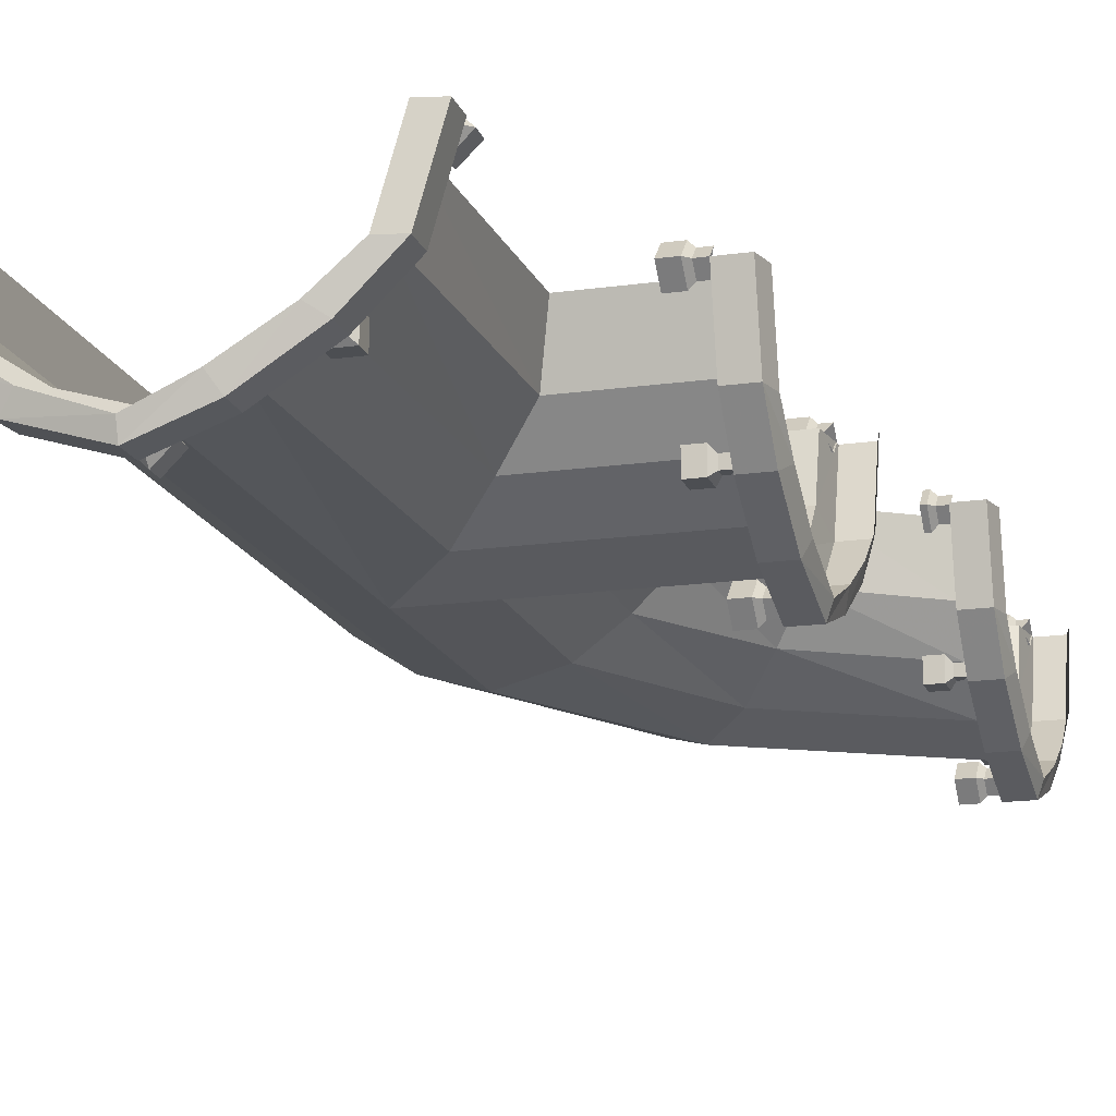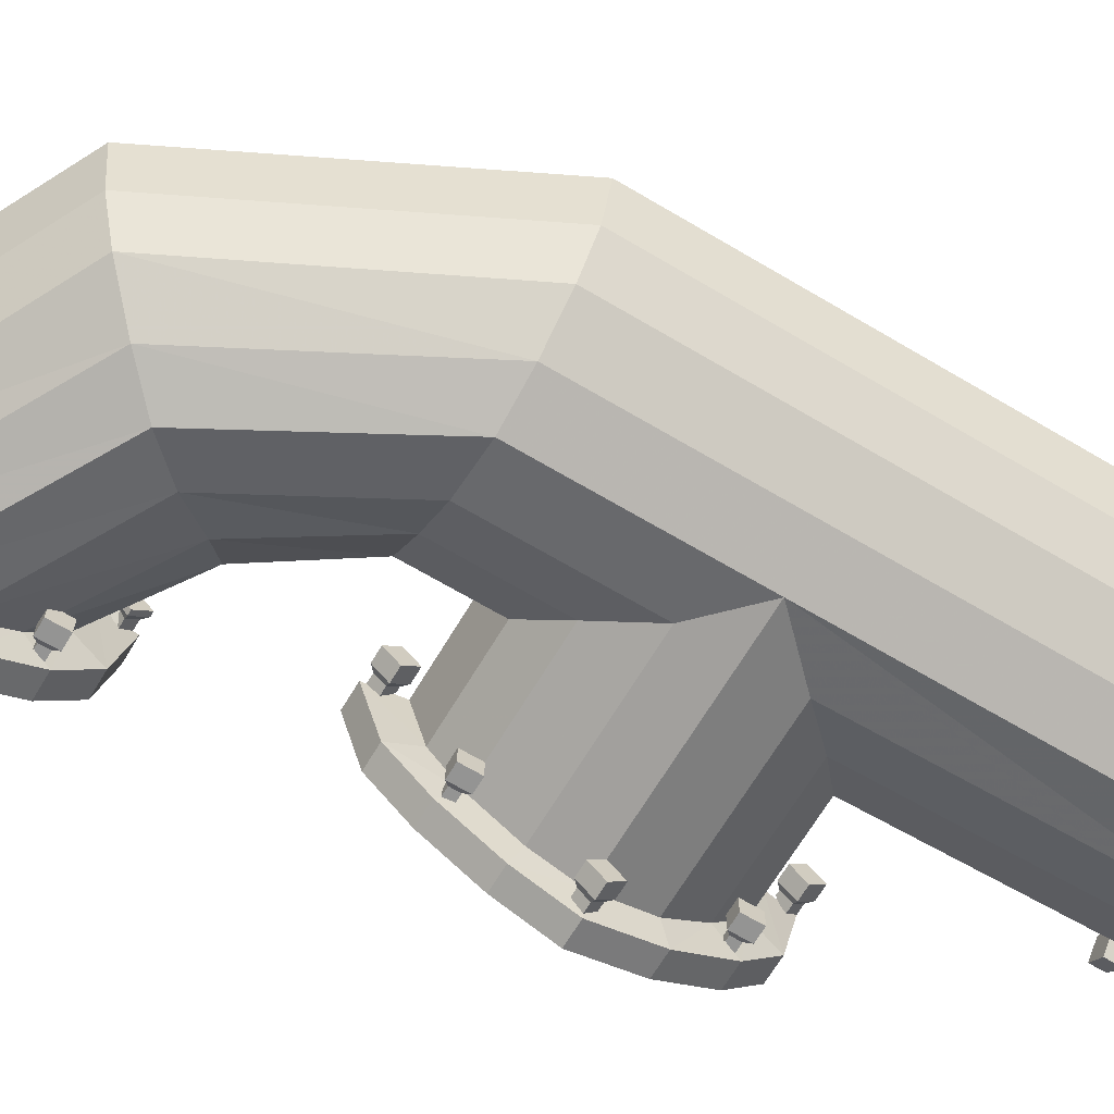
<metadata>
{"format":"obj","ext":"obj","renderer":"f3d","projection":"perspective","resolution":1024,"background":"white","views":[{"elev":-16.6,"azim":-163.9,"up":"+Z"},{"elev":-67.0,"azim":59.2,"up":"+Z"}]}
</metadata>
<code>
v -0.3594 0.5859 -0.02344
v -0.375 0.5859 -0.02344
v -0.375 0.5703 -0.007812
v -0.3594 0.5703 -0.007812
v -0.3516 0.5703 0
v -0.3516 0.5938 -0.02344
v -0.3594 0.5703 -0.03906
v -0.375 0.5703 -0.03906
v -0.3594 0.5547 -0.02344
v -0.3672 0.5547 -0.02344
v -0.3516 0.5469 -0.02344
v -0.3281 0.5469 -0.02344
v -0.3281 0.5703 0
v -0.3281 0.5938 -0.02344
v -0.3516 0.5703 -0.04688
v -0.3281 0.5703 -0.04688
v -0.375 0.1562 -0.1875
v -0.3594 0.1562 -0.1875
v -0.3594 0.1562 -0.1719
v -0.375 0.1562 -0.1719
v -0.3594 0.1719 -0.1719
v -0.3672 0.1719 -0.1719
v -0.3594 0.1719 -0.1875
v -0.375 0.1719 -0.1875
v -0.3516 0.1484 -0.1953
v -0.3516 0.1484 -0.1641
v -0.3516 0.1797 -0.1641
v -0.3516 0.1797 -0.1953
v -0.3281 0.1797 -0.1953
v -0.3281 0.1484 -0.1953
v -0.3281 0.1484 -0.1641
v -0.3281 0.1797 -0.1641
v -0.4375 -0.6562 -0.02344
v -0.4375 -0.6328 -0.1094
v -0.01562 -0.4219 -0.1094
v 0 -0.4375 -0.02344
v 0.1953 0 -0.1094
v 0.2188 0 -0.02344
v 0.1953 0.9219 -0.1094
v 0.2188 0.9219 -0.02344
v 0.2422 0.9297 -0.1328
v 0.2656 0.9297 -0.02344
v 0.2422 0.9688 -0.1328
v 0.2656 0.9688 -0.02344
v 0.2109 0.9766 -0.1328
v 0.2344 0.9766 -0.02344
v -0.4375 -0.5859 -0.1641
v -0.04688 -0.3906 -0.1641
v 0.1484 0 -0.1641
v 0.1484 0.9219 -0.1641
v 0.1875 0.9297 -0.1953
v 0.1875 0.9688 -0.1953
v 0.1562 0.9766 -0.1797
v -0.4375 -0.5156 -0.2109
v -0.1016 -0.3359 -0.2109
v 0.07812 0 -0.2109
v 0.07812 0.9219 -0.2109
v 0.1016 0.9297 -0.25
v 0.1016 0.9688 -0.25
v 0.08594 0.9766 -0.2266
v -0.4375 -0.4375 -0.2344
v -0.1562 -0.2812 -0.2344
v 0 0 -0.2344
v 0 0.3203 -0.2344
v 0 0.9219 -0.2344
v 0 0.9297 -0.2812
v 0 0.9688 -0.2812
v 0 0.9766 -0.2578
v -0.4375 -0.3516 -0.2109
v -0.2109 -0.2266 -0.2109
v -0.08594 0 -0.2109
v -0.08594 0.25 -0.2109
v -0.3672 0.25 -0.2109
v -0.3672 0.3203 -0.2344
v -0.08594 0.4062 -0.2109
v -0.07812 0.9219 -0.2109
v -0.08594 0.9297 -0.25
v -0.08594 0.9688 -0.25
v -0.07031 0.9766 -0.2266
v -0.4375 -0.2812 -0.1641
v -0.2578 -0.1719 -0.1641
v -0.1484 0 -0.1641
v -0.1484 0.1797 -0.1641
v -0.3672 0.1797 -0.1641
v -0.375 0.1484 -0.1953
v -0.375 0.2344 -0.25
v -0.375 0.3203 -0.2812
v -0.3672 0.4062 -0.2109
v -0.1484 0.4688 -0.1641
v -0.1406 0.9219 -0.1641
v -0.1719 0.9297 -0.1953
v -0.1719 0.9688 -0.1953
v -0.1484 0.9766 -0.1797
v -0.4375 -0.2344 -0.1094
v -0.2969 -0.1406 -0.1094
v -0.2031 0 -0.1094
v -0.2031 0.1328 -0.1094
v -0.3672 0.1328 -0.1094
v -0.375 0.08594 -0.1328
v -0.4141 0.08594 -0.1328
v -0.4141 0.1484 -0.1953
v -0.4141 0.2344 -0.25
v -0.4141 0.3203 -0.2812
v -0.375 0.4219 -0.25
v -0.3672 0.4688 -0.1641
v -0.2031 0.5156 -0.1094
v -0.1953 0.9219 -0.1094
v -0.2344 0.9297 -0.1328
v -0.2344 0.9688 -0.1328
v -0.2031 0.9766 -0.1328
v -0.4375 -0.2188 -0.02344
v -0.3047 -0.1328 -0.02344
v -0.2188 0 -0.02344
v -0.2188 0.1094 -0.02344
v -0.3672 0.1094 -0.02344
v -0.375 0.05469 -0.02344
v -0.4141 0.05469 -0.02344
v -0.4219 0.08594 -0.02344
v -0.4219 0.1172 -0.1328
v -0.4219 0.1719 -0.1797
v -0.4219 0.25 -0.2266
v -0.4219 0.3203 -0.2578
v -0.4141 0.4219 -0.25
v -0.375 0.5078 -0.1953
v -0.3672 0.5156 -0.1094
v -0.2188 0.5391 -0.02344
v -0.2109 0.9219 -0.02344
v -0.2656 0.9297 -0.02344
v -0.2656 0.9688 -0.02344
v -0.2344 0.9766 -0.02344
v -0.4453 -0.1875 -0.1328
v -0.4453 -0.1641 -0.02344
v -0.4844 -0.1875 -0.1328
v -0.4844 -0.1641 -0.02344
v -0.4922 -0.2188 -0.1328
v -0.4922 -0.1953 -0.02344
v -0.4453 -0.2422 -0.1953
v -0.4844 -0.2422 -0.1953
v -0.4922 -0.2734 -0.1797
v -0.4453 -0.3359 -0.25
v -0.4844 -0.3359 -0.25
v -0.4922 -0.3516 -0.2266
v -0.4453 -0.4375 -0.2812
v -0.4844 -0.4375 -0.2812
v -0.4922 -0.4375 -0.2578
v -0.4453 -0.5312 -0.25
v -0.4844 -0.5312 -0.25
v -0.4922 -0.5156 -0.2266
v -0.4453 -0.6172 -0.1953
v -0.4844 -0.6172 -0.1953
v -0.4922 -0.5938 -0.1797
v -0.4453 -0.6797 -0.1328
v -0.4844 -0.6797 -0.1328
v -0.4922 -0.6484 -0.1328
v -0.4453 -0.7109 -0.02344
v -0.4844 -0.7109 -0.02344
v -0.4922 -0.6797 -0.02344
v -0.375 0.0625 -0.02344
v -0.3594 0.0625 -0.02344
v -0.3594 0.07812 -0.007812
v -0.375 0.07812 -0.007812
v -0.3594 0.09375 -0.02344
v -0.3672 0.09375 -0.02344
v -0.3594 0.07812 -0.03906
v -0.375 0.07812 -0.03906
v -0.3516 0.05469 -0.02344
v -0.3516 0.07812 0
v -0.3516 0.1016 -0.02344
v -0.3516 0.07812 -0.04688
v -0.3281 0.07812 -0.04688
v -0.3281 0.05469 -0.02344
v -0.3281 0.07812 0
v -0.3281 0.1016 -0.02344
v -0.375 0.3203 -0.2734
v -0.3594 0.3203 -0.2734
v -0.3594 0.3047 -0.2578
v -0.375 0.3047 -0.2578
v -0.3594 0.3203 -0.2422
v -0.3672 0.3203 -0.2422
v -0.3594 0.3359 -0.2578
v -0.375 0.3359 -0.2578
v -0.3516 0.3203 -0.2812
v -0.3516 0.2969 -0.2578
v -0.3516 0.3203 -0.2344
v -0.3516 0.3438 -0.2578
v -0.3281 0.3438 -0.2578
v -0.3281 0.3203 -0.2812
v -0.3281 0.2969 -0.2578
v -0.3281 0.3203 -0.2344
v -0.375 0.5 -0.1719
v -0.3594 0.5 -0.1719
v -0.3594 0.5 -0.1875
v -0.375 0.5 -0.1875
v -0.3594 0.4844 -0.1875
v -0.3672 0.4844 -0.1875
v -0.3594 0.4844 -0.1719
v -0.375 0.4844 -0.1719
v -0.3516 0.5078 -0.1641
v -0.3516 0.5078 -0.1953
v -0.3516 0.4766 -0.1953
v -0.3516 0.4766 -0.1641
v -0.3281 0.4766 -0.1641
v -0.3281 0.5078 -0.1641
v -0.3281 0.5078 -0.1953
v -0.3281 0.4766 -0.1953
v -0.3672 0.5391 -0.02344
v -0.375 0.5625 -0.1328
v -0.4141 0.5625 -0.1328
v -0.4141 0.5859 -0.02344
v -0.4219 0.5312 -0.1328
v -0.4219 0.5547 -0.02344
v -0.4141 0.5078 -0.1953
v -0.4219 0.4766 -0.1797
v -0.4219 0.4062 -0.2266
v -0.4297 -0.1719 -0.02344
v -0.4453 -0.1719 -0.02344
v -0.4453 -0.1875 -0.007812
v -0.4297 -0.1875 -0.007812
v -0.4219 -0.1875 0
v -0.4219 -0.1641 -0.02344
v -0.4297 -0.1875 -0.03906
v -0.4453 -0.1875 -0.03906
v -0.4297 -0.1953 -0.02344
v -0.4375 -0.2031 -0.02344
v -0.4219 -0.2031 -0.02344
v -0.4141 -0.2031 -0.02344
v -0.4141 -0.1875 0
v -0.4141 -0.1641 -0.02344
v -0.4219 -0.1875 -0.04688
v -0.4141 -0.1875 -0.04688
v -0.4453 -0.7031 -0.02344
v -0.4297 -0.7031 -0.02344
v -0.4297 -0.6875 -0.007812
v -0.4453 -0.6875 -0.007812
v -0.4297 -0.6719 -0.02344
v -0.4375 -0.6719 -0.02344
v -0.4297 -0.6875 -0.03906
v -0.4453 -0.6875 -0.03906
v -0.4219 -0.7109 -0.02344
v -0.4219 -0.6875 0
v -0.4219 -0.6641 -0.02344
v -0.4219 -0.6875 -0.04688
v -0.3984 -0.6875 -0.04688
v -0.3984 -0.7109 -0.02344
v -0.3984 -0.6875 0
v -0.3984 -0.6641 -0.02344
v -0.4453 -0.4375 -0.2734
v -0.4297 -0.4375 -0.2734
v -0.4297 -0.4531 -0.2578
v -0.4453 -0.4531 -0.2578
v -0.4297 -0.4375 -0.2422
v -0.4375 -0.4375 -0.2422
v -0.4297 -0.4219 -0.2578
v -0.4453 -0.4219 -0.2578
v -0.4219 -0.4375 -0.2812
v -0.4219 -0.4609 -0.2578
v -0.4219 -0.4375 -0.2344
v -0.4219 -0.4141 -0.2578
v -0.3984 -0.4141 -0.2578
v -0.3984 -0.4375 -0.2812
v -0.3984 -0.4609 -0.2578
v -0.3984 -0.4375 -0.2344
v -0.4453 -0.6094 -0.1875
v -0.4297 -0.6094 -0.1875
v -0.4297 -0.6094 -0.1719
v -0.4453 -0.6094 -0.1719
v -0.4297 -0.5938 -0.1719
v -0.4375 -0.5938 -0.1719
v -0.4297 -0.5938 -0.1875
v -0.4453 -0.5938 -0.1875
v -0.4219 -0.6172 -0.1953
v -0.4219 -0.6172 -0.1641
v -0.4219 -0.5859 -0.1641
v -0.4219 -0.5859 -0.1953
v -0.3984 -0.5859 -0.1953
v -0.3984 -0.6172 -0.1953
v -0.3984 -0.6172 -0.1641
v -0.3984 -0.5859 -0.1641
v -0.4453 -0.25 -0.1719
v -0.4297 -0.25 -0.1719
v -0.4297 -0.25 -0.1875
v -0.4453 -0.25 -0.1875
v -0.4297 -0.2656 -0.1875
v -0.4375 -0.2656 -0.1875
v -0.4297 -0.2656 -0.1719
v -0.4453 -0.2656 -0.1719
v -0.4219 -0.2422 -0.1641
v -0.4219 -0.2422 -0.1953
v -0.4219 -0.2734 -0.1953
v -0.4219 -0.2734 -0.1641
v -0.3984 -0.2734 -0.1641
v -0.3984 -0.2422 -0.1641
v -0.3984 -0.2422 -0.1953
v -0.3984 -0.2734 -0.1953
v 0.2656 0.9141 -0.02344
v 0.25 0.9297 -0.007812
v 0.25 0.9141 -0.007812
v 0.25 0.9062 0
v 0.2734 0.9062 -0.02344
v 0.25 0.9141 -0.03906
v 0.25 0.9297 -0.03906
v 0.2344 0.9141 -0.02344
v 0.2344 0.9219 -0.02344
v 0.2266 0.9062 -0.02344
v 0.2266 0.8828 -0.02344
v 0.25 0.8828 0
v 0.2734 0.8828 -0.02344
v 0.25 0.9062 -0.04688
v 0.25 0.8828 -0.04688
v -0.1641 0.9297 -0.1875
v -0.1641 0.9141 -0.1875
v -0.1641 0.9141 -0.1719
v -0.1641 0.9297 -0.1719
v -0.1484 0.9141 -0.1719
v -0.1484 0.9219 -0.1719
v -0.1484 0.9141 -0.1875
v -0.1484 0.9297 -0.1875
v -0.1719 0.9062 -0.1953
v -0.1719 0.9062 -0.1641
v -0.1406 0.9062 -0.1641
v -0.1406 0.9062 -0.1953
v -0.1406 0.8828 -0.1953
v -0.1719 0.8828 -0.1953
v -0.1719 0.8828 -0.1641
v -0.1406 0.8828 -0.1641
v -0.2578 0.9297 -0.02344
v -0.2578 0.9141 -0.02344
v -0.2422 0.9141 -0.007812
v -0.2422 0.9297 -0.007812
v -0.2266 0.9141 -0.02344
v -0.2266 0.9219 -0.02344
v -0.2422 0.9141 -0.03906
v -0.2422 0.9297 -0.03906
v -0.2656 0.9062 -0.02344
v -0.2422 0.9062 0
v -0.2188 0.9062 -0.02344
v -0.2422 0.9062 -0.04688
v -0.2422 0.8828 -0.04688
v -0.2656 0.8828 -0.02344
v -0.2422 0.8828 0
v -0.2188 0.8828 -0.02344
v 0 0.9297 -0.2734
v 0 0.9141 -0.2734
v -0.01562 0.9141 -0.2578
v -0.01562 0.9297 -0.2578
v 0 0.9141 -0.2422
v 0 0.9219 -0.2422
v 0.01562 0.9141 -0.2578
v 0.01562 0.9297 -0.2578
v 0 0.9062 -0.2812
v -0.02344 0.9062 -0.2578
v 0 0.9062 -0.2344
v 0.02344 0.9062 -0.2578
v 0.02344 0.8828 -0.2578
v 0 0.8828 -0.2812
v -0.02344 0.8828 -0.2578
v 0 0.8828 -0.2344
v 0.1797 0.9297 -0.1719
v 0.1797 0.9141 -0.1719
v 0.1797 0.9141 -0.1875
v 0.1797 0.9297 -0.1875
v 0.1641 0.9141 -0.1875
v 0.1641 0.9219 -0.1875
v 0.1641 0.9141 -0.1719
v 0.1641 0.9297 -0.1719
v 0.1875 0.9062 -0.1641
v 0.1875 0.9062 -0.1953
v 0.1562 0.9062 -0.1953
v 0.1562 0.9062 -0.1641
v 0.1562 0.8828 -0.1641
v 0.1875 0.8828 -0.1641
v 0.1875 0.8828 -0.1953
v 0.1562 0.8828 -0.1953
f 1 2 3
f 1 3 4
f 8 7 9
f 8 9 10
f 5 13 6
f 6 13 14
f 11 15 16
f 11 16 12
f 17 18 19
f 17 19 20
f 22 21 23
f 22 23 24
f 25 30 26
f 26 30 31
f 27 32 28
f 28 32 29
f 158 159 160
f 158 160 161
f 163 162 164
f 163 164 165
f 166 171 167
f 167 171 172
f 168 173 169
f 169 173 170
f 174 175 176
f 174 176 177
f 179 178 180
f 179 180 181
f 182 187 183
f 183 187 188
f 184 189 185
f 185 189 186
f 190 191 192
f 190 192 193
f 195 194 196
f 195 196 197
f 198 203 199
f 199 203 204
f 200 205 201
f 201 205 202
f 215 216 217
f 215 217 218
f 222 221 223
f 222 223 224
f 219 227 220
f 220 227 228
f 225 229 230
f 225 230 226
f 231 232 233
f 231 233 234
f 236 235 237
f 236 237 238
f 239 244 240
f 240 244 245
f 241 246 242
f 242 246 243
f 247 248 249
f 247 249 250
f 252 251 253
f 252 253 254
f 255 260 256
f 256 260 261
f 257 262 258
f 258 262 259
f 263 264 265
f 263 265 266
f 268 267 269
f 268 269 270
f 271 276 272
f 272 276 277
f 273 278 274
f 274 278 275
f 279 280 281
f 279 281 282
f 284 283 285
f 284 285 286
f 287 292 288
f 288 292 293
f 289 294 290
f 290 294 291
f 295 42 296
f 295 296 297
f 301 300 302
f 301 302 303
f 298 306 299
f 299 306 307
f 304 308 309
f 304 309 305
f 310 311 312
f 310 312 313
f 315 314 316
f 315 316 317
f 318 323 319
f 319 323 324
f 320 325 321
f 321 325 322
f 326 327 328
f 326 328 329
f 331 330 332
f 331 332 333
f 334 339 335
f 335 339 340
f 336 341 337
f 337 341 338
f 342 343 344
f 342 344 345
f 347 346 348
f 347 348 349
f 350 355 351
f 351 355 356
f 352 357 353
f 353 357 354
f 358 359 360
f 358 360 361
f 363 362 364
f 363 364 365
f 366 371 367
f 367 371 372
f 368 373 369
f 369 373 370
f 1 4 5
f 1 5 6
f 1 7 2
f 2 7 8
f 10 9 4
f 10 4 3
f 5 11 12
f 5 12 13
f 6 14 15
f 7 15 9
f 9 15 11
f 15 14 16
f 20 19 21
f 20 21 22
f 24 23 18
f 24 18 17
f 19 18 25
f 19 25 26
f 21 27 23
f 23 27 28
f 25 28 29
f 25 29 30
f 26 31 27
f 27 31 32
f 161 160 162
f 161 162 163
f 165 164 159
f 165 159 158
f 160 159 166
f 160 166 167
f 162 168 164
f 164 168 169
f 166 169 170
f 166 170 171
f 167 172 168
f 168 172 173
f 177 176 178
f 177 178 179
f 181 180 175
f 181 175 174
f 176 175 182
f 176 182 183
f 178 184 180
f 180 184 185
f 182 185 186
f 182 186 187
f 183 188 184
f 184 188 189
f 193 192 194
f 193 194 195
f 197 196 191
f 197 191 190
f 192 191 198
f 192 198 199
f 194 200 196
f 196 200 201
f 198 201 202
f 198 202 203
f 199 204 200
f 200 204 205
f 215 218 219
f 215 219 220
f 215 221 216
f 216 221 222
f 224 223 218
f 224 218 217
f 219 225 226
f 219 226 227
f 220 228 229
f 221 229 223
f 223 229 225
f 229 228 230
f 234 233 235
f 234 235 236
f 238 237 232
f 238 232 231
f 233 232 239
f 233 239 240
f 235 241 237
f 237 241 242
f 239 242 243
f 239 243 244
f 240 245 241
f 241 245 246
f 250 249 251
f 250 251 252
f 254 253 248
f 254 248 247
f 249 248 255
f 249 255 256
f 251 257 253
f 253 257 258
f 255 258 259
f 255 259 260
f 256 261 257
f 257 261 262
f 266 265 267
f 266 267 268
f 270 269 264
f 270 264 263
f 265 264 271
f 265 271 272
f 267 273 269
f 269 273 274
f 271 274 275
f 271 275 276
f 272 277 273
f 273 277 278
f 282 281 283
f 282 283 284
f 286 285 280
f 286 280 279
f 281 280 287
f 281 287 288
f 283 289 285
f 285 289 290
f 287 290 291
f 287 291 292
f 288 293 289
f 289 293 294
f 295 297 298
f 295 298 299
f 295 300 42
f 42 300 301
f 303 302 297
f 303 297 296
f 298 304 305
f 298 305 306
f 299 307 308
f 300 308 302
f 302 308 304
f 308 307 309
f 313 312 314
f 313 314 315
f 317 316 311
f 317 311 310
f 312 311 318
f 312 318 319
f 314 320 316
f 316 320 321
f 318 321 322
f 318 322 323
f 319 324 320
f 320 324 325
f 329 328 330
f 329 330 331
f 333 332 327
f 333 327 326
f 328 327 334
f 328 334 335
f 330 336 332
f 332 336 337
f 334 337 338
f 334 338 339
f 335 340 336
f 336 340 341
f 345 344 346
f 345 346 347
f 349 348 343
f 349 343 342
f 344 343 350
f 344 350 351
f 346 352 348
f 348 352 353
f 350 353 354
f 350 354 355
f 351 356 352
f 352 356 357
f 361 360 362
f 361 362 363
f 365 364 359
f 365 359 358
f 360 359 366
f 360 366 367
f 362 368 364
f 364 368 369
f 366 369 370
f 366 370 371
f 367 372 368
f 368 372 373
f 1 6 7
f 4 9 11
f 4 11 5
f 6 15 7
f 12 16 14
f 12 14 13
f 19 26 21
f 21 26 27
f 23 28 18
f 18 28 25
f 29 32 31
f 29 31 30
f 160 167 162
f 162 167 168
f 164 169 159
f 159 169 166
f 170 173 172
f 170 172 171
f 176 183 178
f 178 183 184
f 180 185 175
f 175 185 182
f 186 189 188
f 186 188 187
f 192 199 194
f 194 199 200
f 196 201 191
f 191 201 198
f 202 205 204
f 202 204 203
f 215 220 221
f 218 223 225
f 218 225 219
f 220 229 221
f 226 230 228
f 226 228 227
f 233 240 235
f 235 240 241
f 237 242 232
f 232 242 239
f 243 246 245
f 243 245 244
f 249 256 251
f 251 256 257
f 253 258 248
f 248 258 255
f 259 262 261
f 259 261 260
f 265 272 267
f 267 272 273
f 269 274 264
f 264 274 271
f 275 278 277
f 275 277 276
f 281 288 283
f 283 288 289
f 285 290 280
f 280 290 287
f 291 294 293
f 291 293 292
f 295 299 300
f 297 302 304
f 297 304 298
f 299 308 300
f 305 309 307
f 305 307 306
f 312 319 314
f 314 319 320
f 316 321 311
f 311 321 318
f 322 325 324
f 322 324 323
f 328 335 330
f 330 335 336
f 332 337 327
f 327 337 334
f 338 341 340
f 338 340 339
f 344 351 346
f 346 351 352
f 348 353 343
f 343 353 350
f 354 357 356
f 354 356 355
f 360 367 362
f 362 367 368
f 364 369 359
f 359 369 366
f 370 373 372
f 370 372 371
f 33 34 35
f 33 35 36
f 36 35 37
f 36 37 38
f 38 37 39
f 38 39 40
f 34 47 48
f 34 48 35
f 35 48 49
f 35 49 37
f 37 49 50
f 37 50 39
f 47 54 55
f 47 55 48
f 48 55 56
f 48 56 49
f 49 56 57
f 49 57 50
f 54 61 62
f 54 62 55
f 55 62 63
f 55 63 56
f 56 63 64
f 56 64 65
f 56 65 57
f 64 72 73
f 64 73 74
f 72 83 84
f 72 84 73
f 83 97 98
f 83 98 84
f 97 114 115
f 97 115 98
f 40 39 41
f 40 41 42
f 44 43 45
f 44 45 46
f 39 50 51
f 39 51 41
f 43 52 53
f 43 53 45
f 50 57 58
f 50 58 51
f 52 59 60
f 52 60 53
f 57 65 66
f 57 66 58
f 59 67 68
f 59 68 60
f 65 76 77
f 65 77 66
f 67 78 79
f 67 79 68
f 73 84 85
f 73 85 86
f 73 86 74
f 74 86 87
f 74 87 88
f 76 90 91
f 76 91 77
f 78 92 93
f 78 93 79
f 84 98 99
f 84 99 85
f 87 104 88
f 88 104 105
f 90 107 108
f 90 108 91
f 92 109 110
f 92 110 93
f 98 115 116
f 98 116 99
f 100 117 118
f 100 118 119
f 100 119 101
f 101 119 120
f 101 120 102
f 102 120 121
f 102 121 103
f 103 121 122
f 103 122 123
f 104 124 105
f 105 124 125
f 107 127 128
f 107 128 108
f 109 129 130
f 109 130 110
f 111 94 131
f 111 131 132
f 134 133 135
f 134 135 136
f 94 80 137
f 94 137 131
f 133 138 139
f 133 139 135
f 80 69 140
f 80 140 137
f 138 141 142
f 138 142 139
f 69 61 143
f 69 143 140
f 141 144 145
f 141 145 142
f 61 54 146
f 61 146 143
f 144 147 148
f 144 148 145
f 54 47 149
f 54 149 146
f 147 150 151
f 147 151 148
f 47 34 152
f 47 152 149
f 150 153 154
f 150 154 151
f 34 33 155
f 34 155 152
f 153 156 157
f 153 157 154
f 206 125 207
f 206 207 2
f 209 208 210
f 209 210 211
f 125 124 207
f 208 212 213
f 208 213 210
f 212 123 214
f 212 214 213
f 123 122 214
f 42 41 43
f 42 43 44
f 41 51 52
f 41 52 43
f 51 58 59
f 51 59 52
f 58 66 67
f 58 67 59
f 66 77 78
f 66 78 67
f 77 91 92
f 77 92 78
f 85 99 100
f 85 100 101
f 85 101 86
f 86 101 102
f 86 102 87
f 87 102 103
f 87 103 104
f 91 108 109
f 91 109 92
f 99 116 117
f 99 117 100
f 103 123 104
f 104 123 124
f 108 128 129
f 108 129 109
f 132 131 133
f 132 133 134
f 131 137 138
f 131 138 133
f 137 140 141
f 137 141 138
f 140 143 144
f 140 144 141
f 143 146 147
f 143 147 144
f 146 149 150
f 146 150 147
f 149 152 153
f 149 153 150
f 152 155 156
f 152 156 153
f 2 207 208
f 2 208 209
f 207 124 212
f 207 212 208
f 124 123 212
f 61 69 70
f 61 70 62
f 62 70 71
f 62 71 63
f 63 71 72
f 63 72 64
f 64 74 75
f 64 75 76
f 64 76 65
f 69 80 81
f 69 81 70
f 70 81 82
f 70 82 71
f 71 82 83
f 71 83 72
f 74 88 75
f 75 88 89
f 75 89 90
f 75 90 76
f 80 94 95
f 80 95 81
f 81 95 96
f 81 96 82
f 82 96 97
f 82 97 83
f 88 105 89
f 89 105 106
f 89 106 107
f 89 107 90
f 94 111 112
f 94 112 95
f 95 112 113
f 95 113 96
f 96 113 114
f 96 114 97
f 105 125 106
f 106 125 126
f 106 126 127
f 106 127 107
f 125 206 126

</code>
